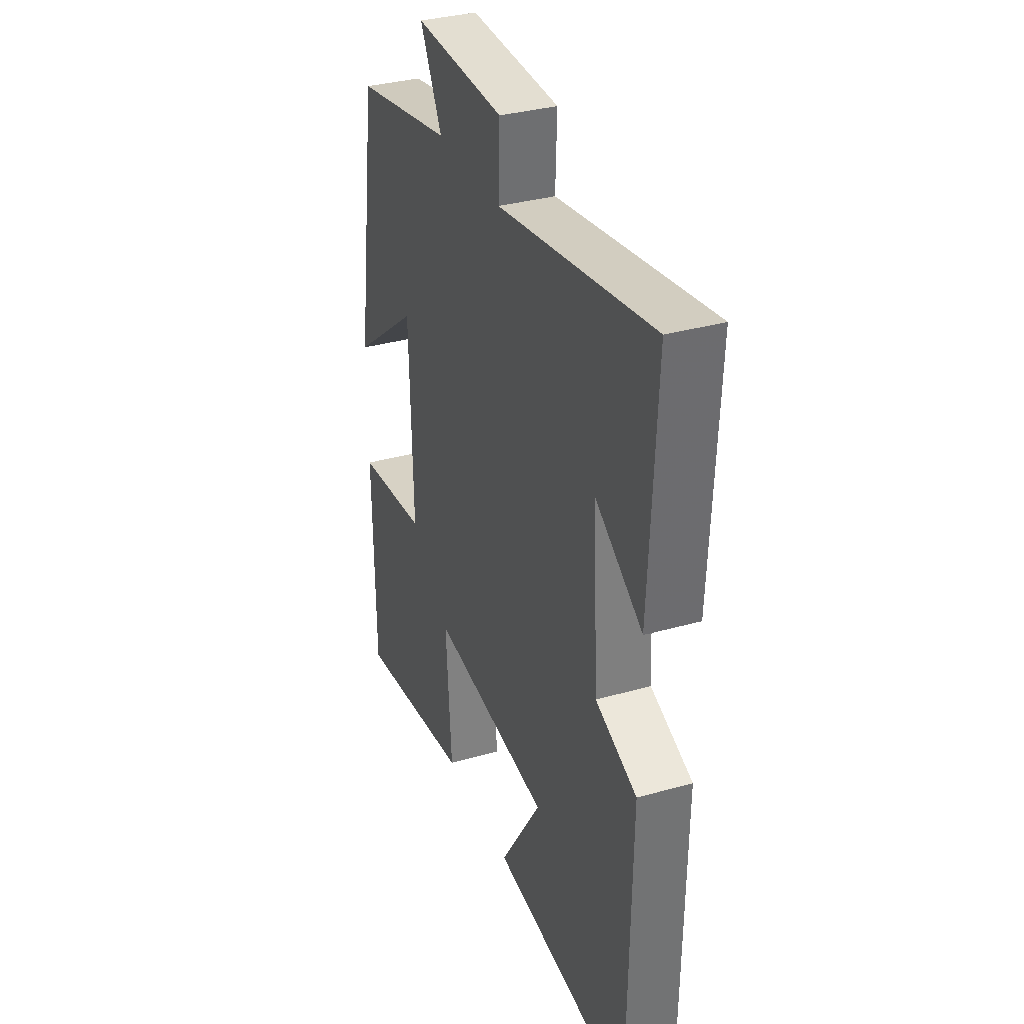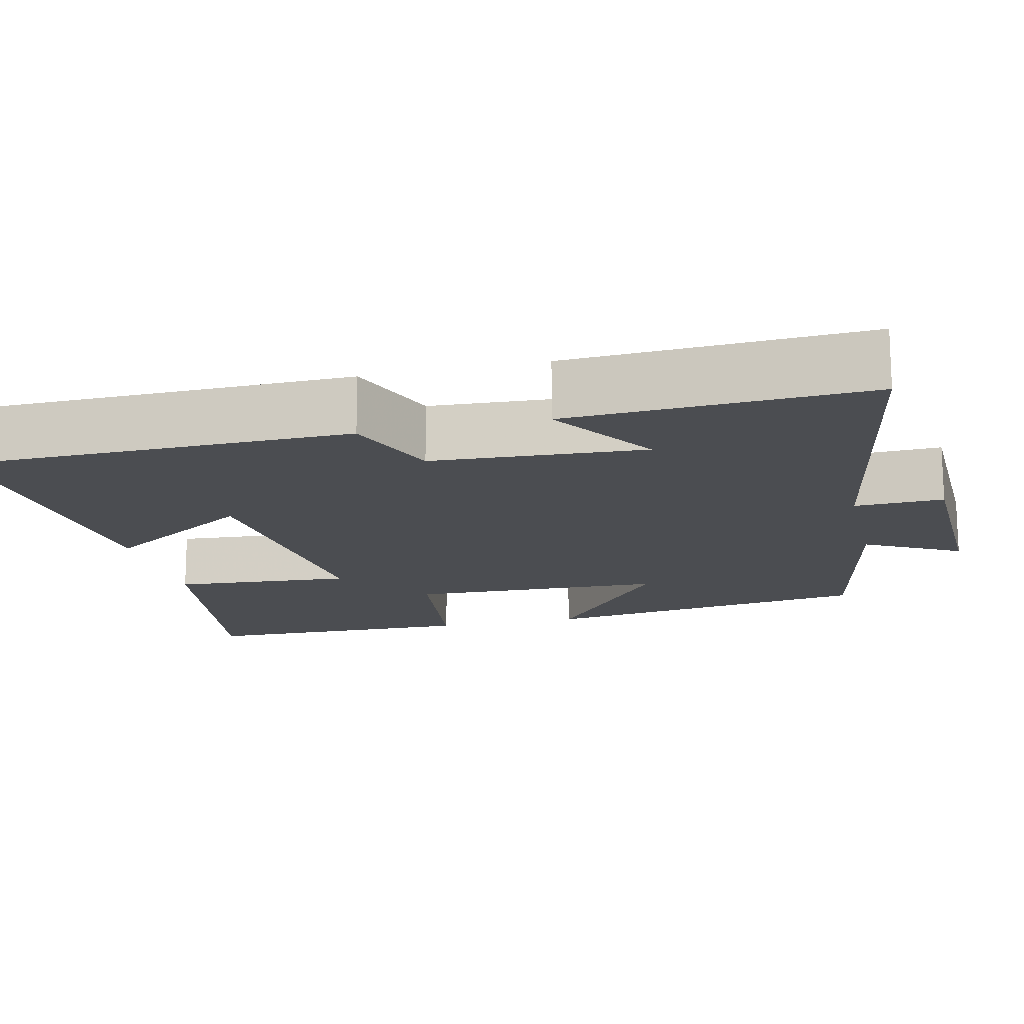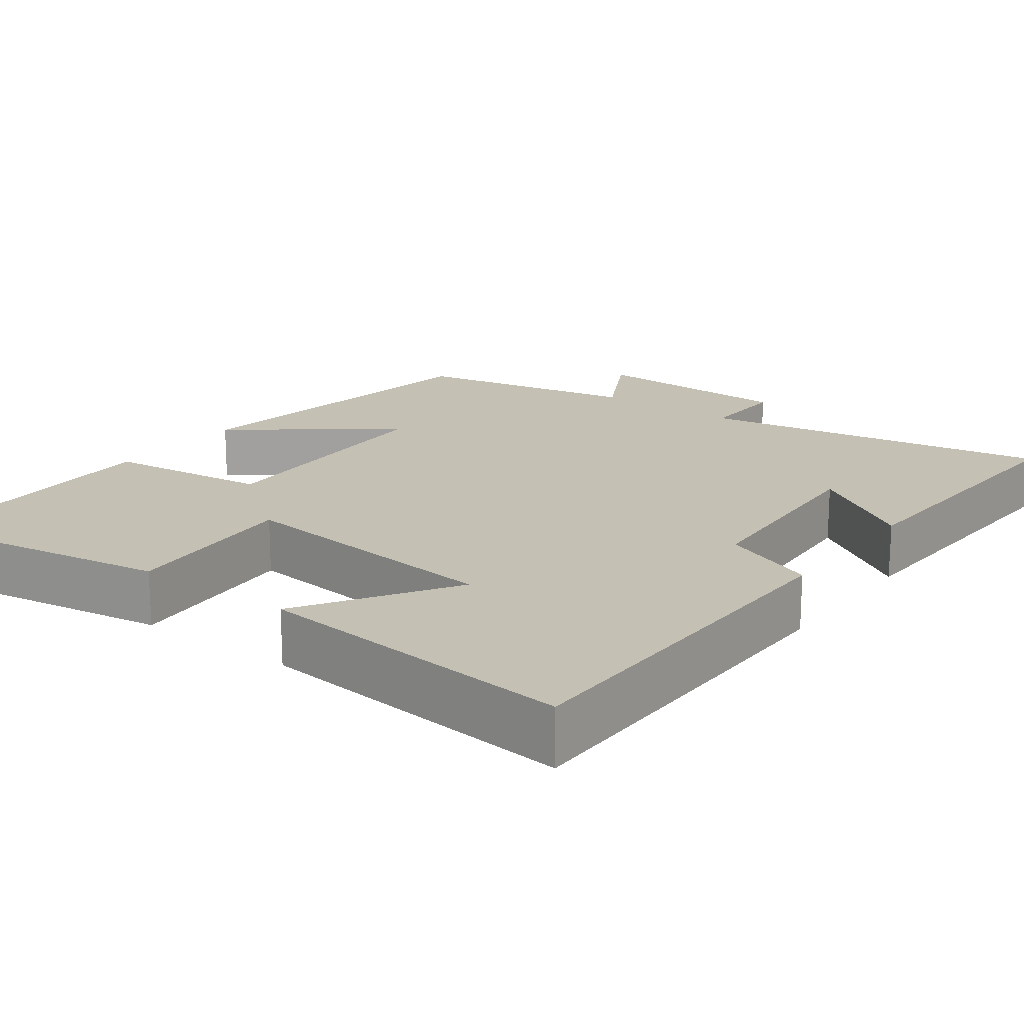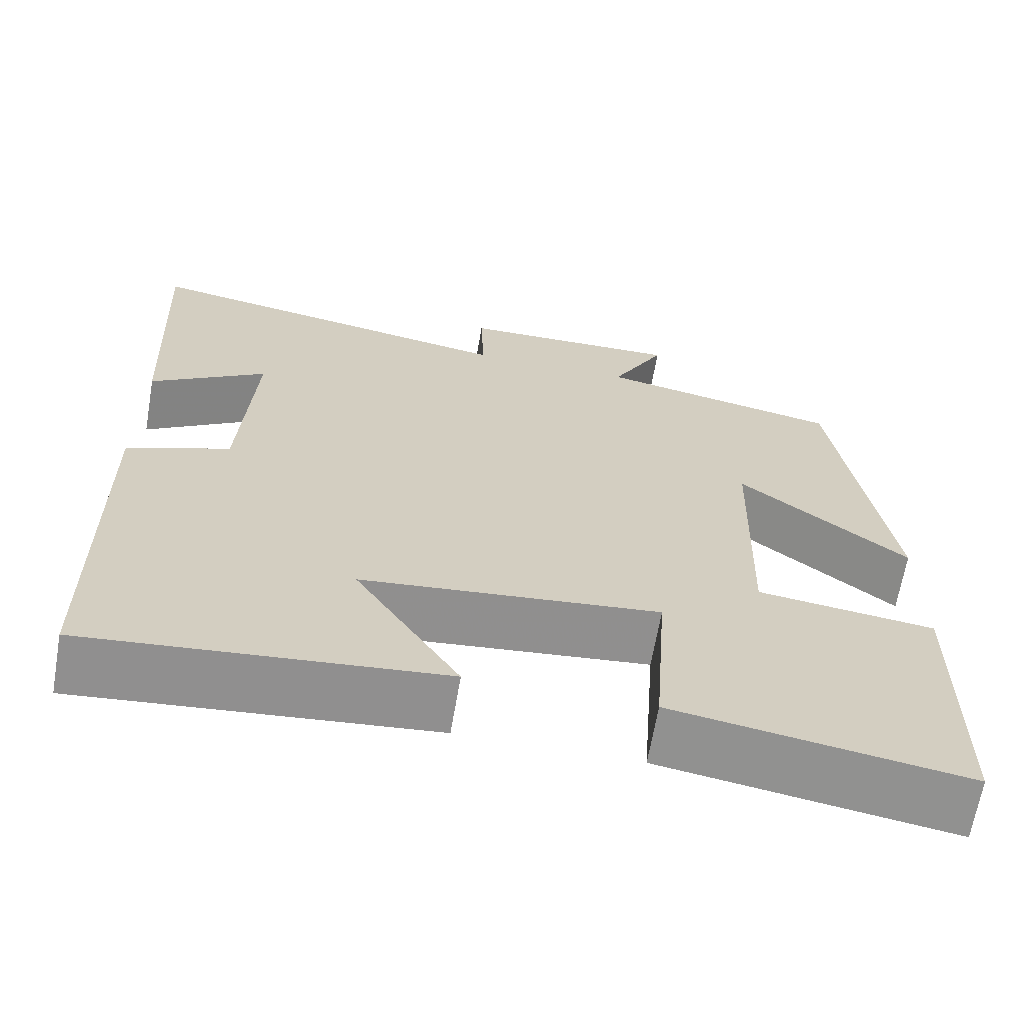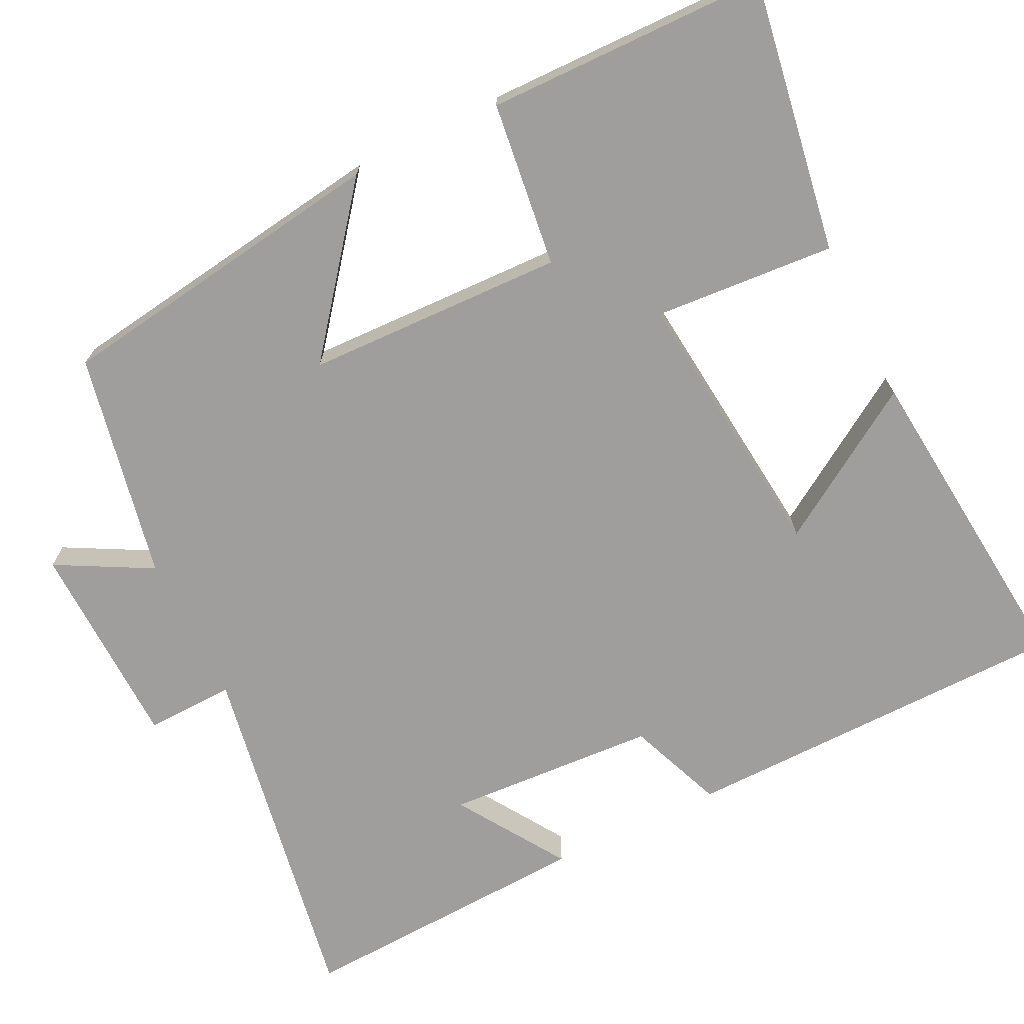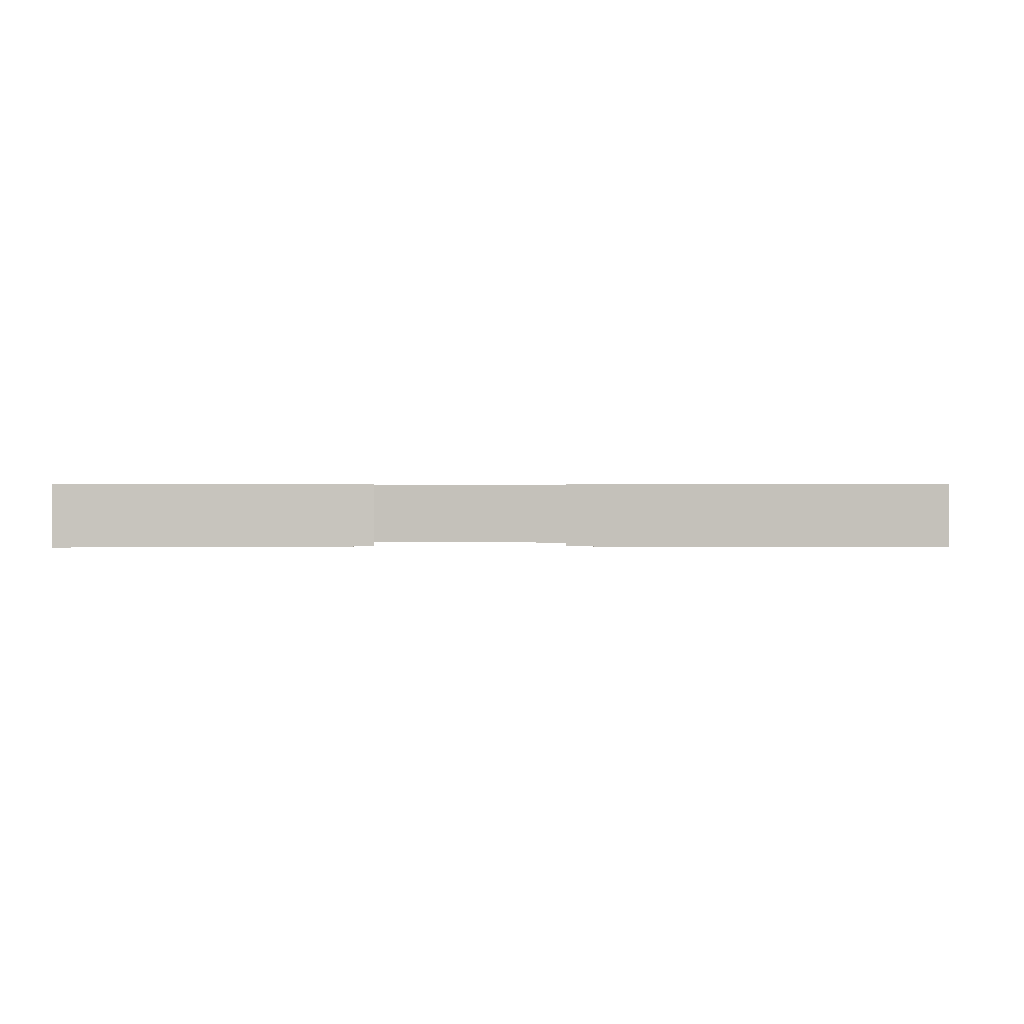
<metadata>
{"format":"obj","ext":"obj","renderer":"f3d","projection":"perspective","resolution":1024,"background":"white","views":[{"elev":34.4,"azim":-110.8,"up":"+Z"},{"elev":-15.7,"azim":-76.8,"up":"+Y"},{"elev":18.3,"azim":-143.4,"up":"+Y"},{"elev":-66.0,"azim":-9.8,"up":"+Z"},{"elev":-71.0,"azim":116.1,"up":"+Y"},{"elev":0.4,"azim":-179.9,"up":"+Y"}]}
</metadata>
<code>
v -0.519 0.07 0.579
v -0.058 0.07 0.5
v -0.062 0.07 0.615
v 0.208 0.07 0.623
v 0.142 0.07 0.5
v 0.436 0.07 0.442
v 0.5 0.07 0.006
v 0.297 0.07 0.166
v 0.287 0.07 -0.168
v 0.5 0.07 -0.194
v 0.495 0.07 -0.556
v 0.145 0.07 -0.5
v 0.162 0.07 -0.266
v -0.196 0.07 -0.304
v -0.071 0.07 -0.5
v -0.493 0.07 -0.542
v -0.5 0.07 -0.037
v -0.376 0.07 0.012
v -0.36 0.07 0.286
v -0.5 0.07 0.195
v -0.519 0 0.579
v -0.058 0 0.5
v -0.062 0 0.615
v 0.208 0 0.623
v 0.142 0 0.5
v 0.436 0 0.442
v 0.5 0 0.006
v 0.297 0 0.166
v 0.287 0 -0.168
v 0.5 0 -0.194
v 0.495 0 -0.556
v 0.145 0 -0.5
v 0.162 0 -0.266
v -0.196 0 -0.304
v -0.071 0 -0.5
v -0.493 0 -0.542
v -0.5 0 -0.037
v -0.376 0 0.012
v -0.36 0 0.286
v -0.5 0 0.195
f 19 20 1 2
f 18 19 2
f 16 17 18
f 16 18 2
f 14 15 16
f 14 16 2
f 13 14 2
f 11 12 13
f 10 11 13
f 9 10 13
f 13 2 3
f 9 13 3
f 8 9 3
f 5 6 7 8
f 5 8 3
f 3 4 5
f 22 21 40 39
f 22 39 38
f 38 37 36
f 22 38 36
f 36 35 34
f 22 36 34
f 22 34 33
f 33 32 31
f 33 31 30
f 33 30 29
f 23 22 33
f 23 33 29
f 23 29 28
f 28 27 26 25
f 23 28 25
f 25 24 23
f 1 21 22 2
f 2 22 23 3
f 3 23 24 4
f 4 24 25 5
f 5 25 26 6
f 6 26 27 7
f 7 27 28 8
f 8 28 29 9
f 9 29 30 10
f 10 30 31 11
f 11 31 32 12
f 12 32 33 13
f 13 33 34 14
f 14 34 35 15
f 15 35 36 16
f 16 36 37 17
f 17 37 38 18
f 18 38 39 19
f 19 39 40 20
f 20 40 21 1

</code>
